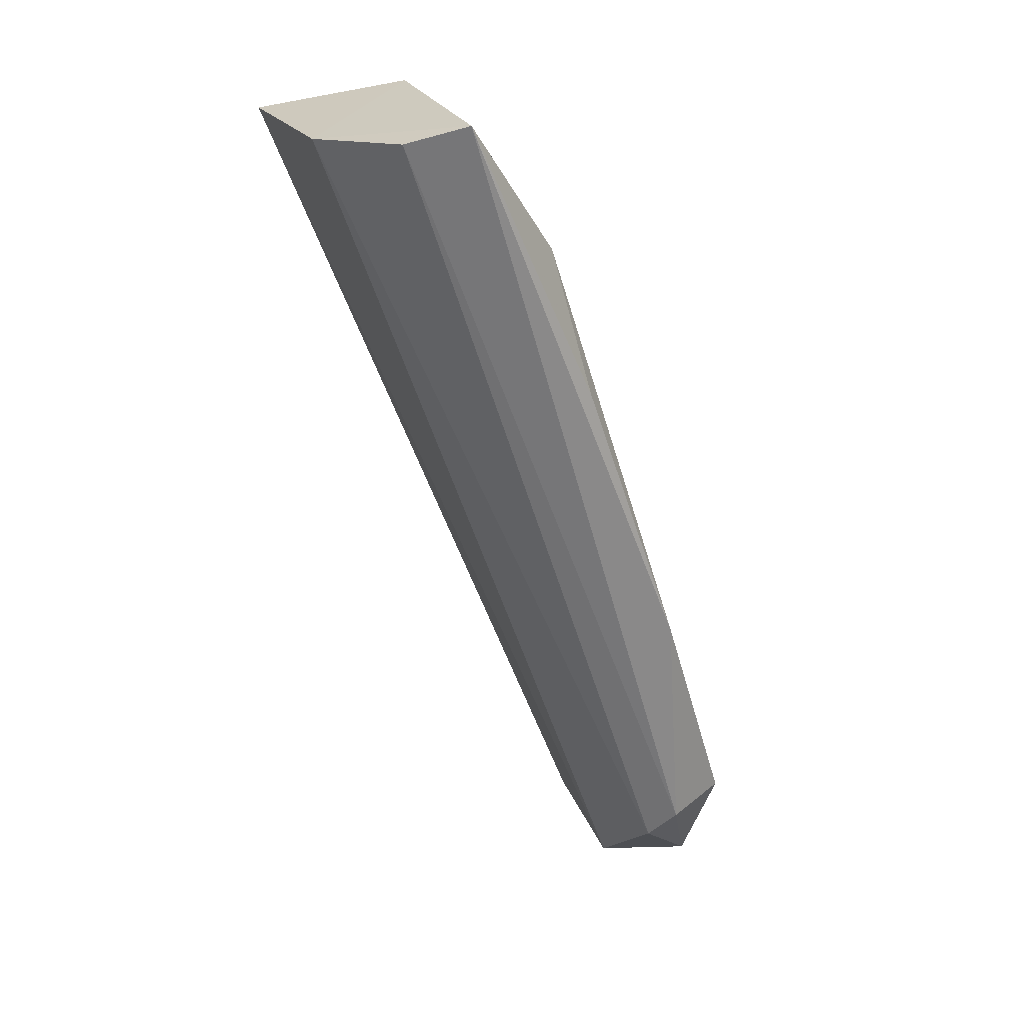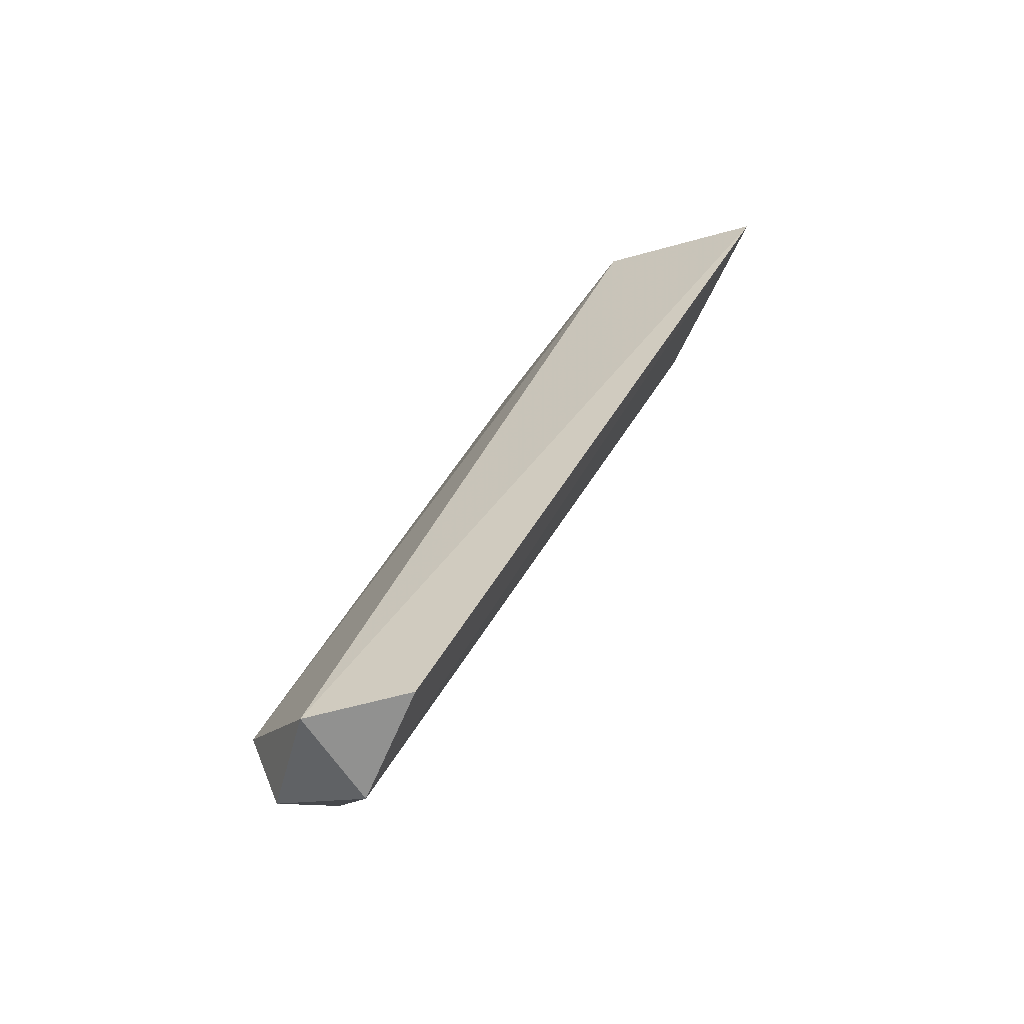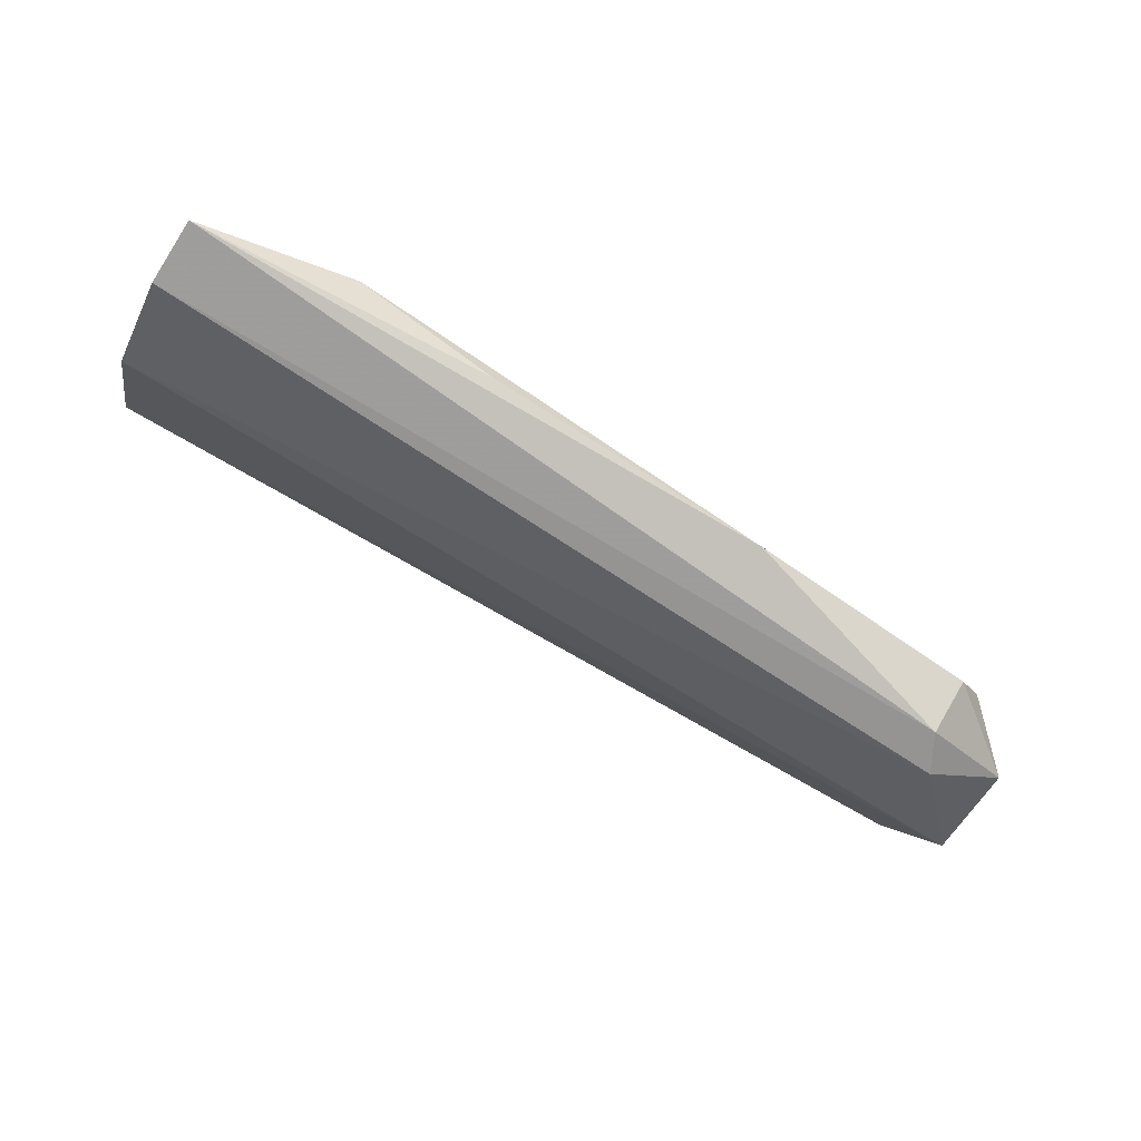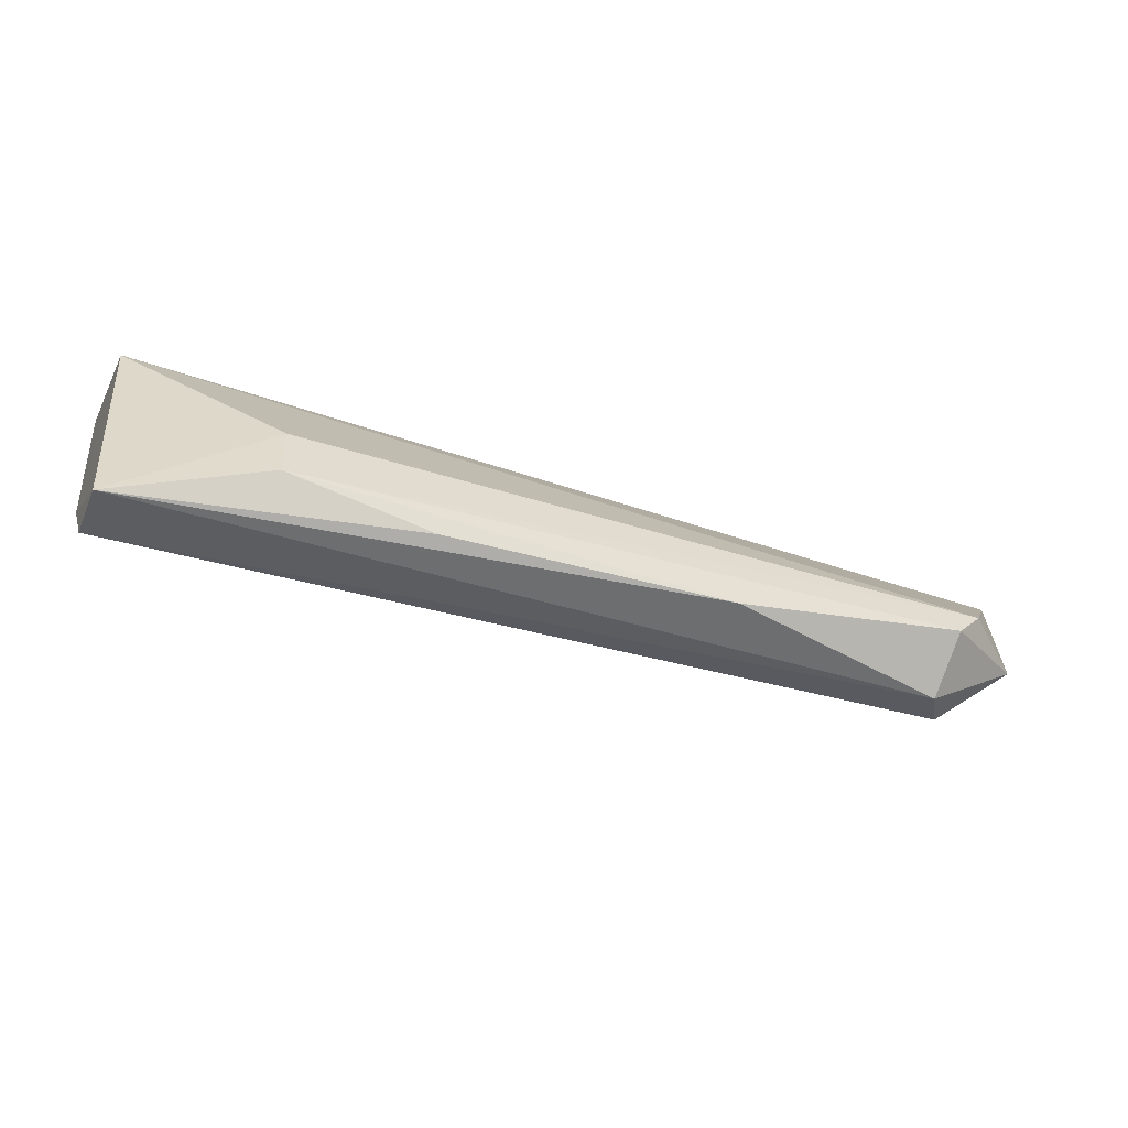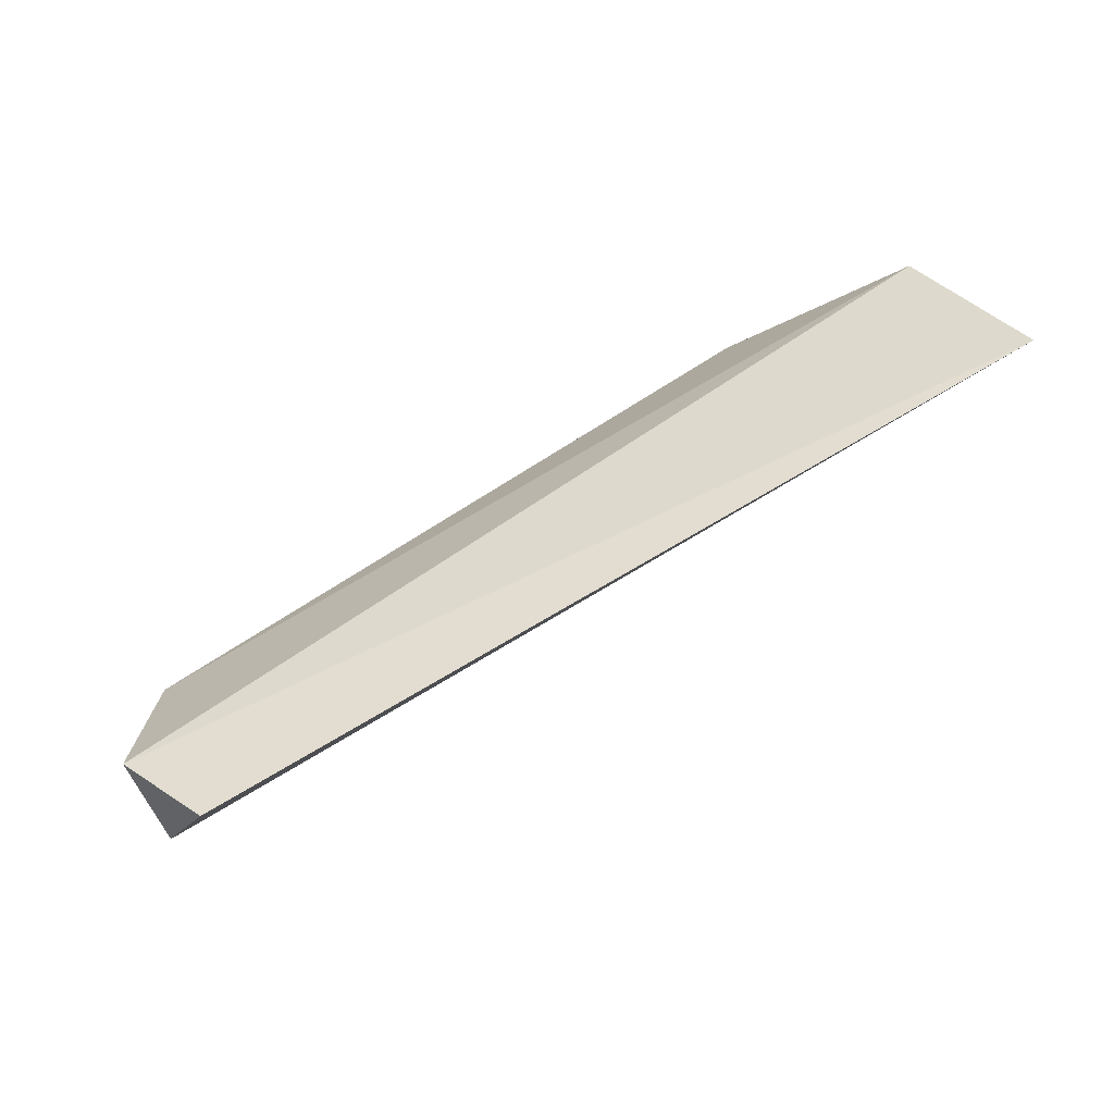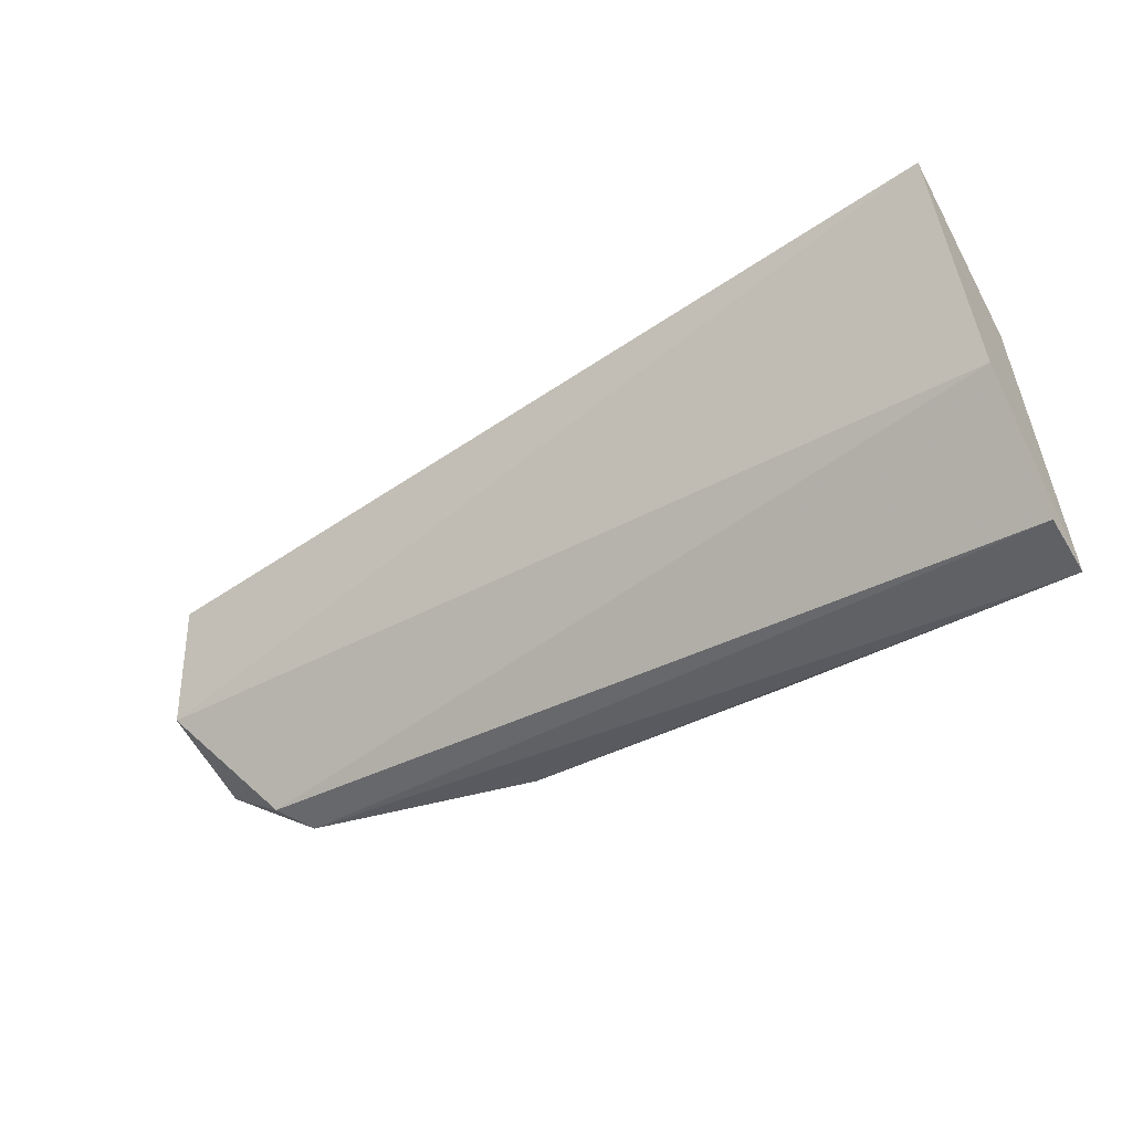
<metadata>
{"format":"obj","ext":"obj","renderer":"f3d","projection":"perspective","resolution":1024,"background":"white","views":[{"elev":-61.8,"azim":-72.7,"up":"+Z"},{"elev":33.2,"azim":109.8,"up":"+Z"},{"elev":-77.8,"azim":-33.3,"up":"+Z"},{"elev":-42.4,"azim":-21.4,"up":"+Z"},{"elev":63.7,"azim":145.0,"up":"+Z"},{"elev":-45.6,"azim":-148.5,"up":"+Z"}]}
</metadata>
<code>
v 0.4898 -0.0151 -0.004805
v 0.4964 -0.009396 -0.005845
v 0.4943 0.004522 0.01002
v 0.4015 0.01173 0.01663
v 0.4013 -0.01361 -0.01685
v 0.4016 -0.005615 0.00904
v 0.4976 -0.005487 0.006588
v 0.4859 -0.01088 -0.0133
v 0.4171 -0.01523 -0.005467
v 0.4012 0.003169 -0.004636
v 0.4974 0.0005145 -0.001291
v 0.4869 -0.01581 -0.007969
v 0.4013 -0.006891 -0.01606
v 0.4881 -0.00702 -0.01249
v 0.4616 -0.01671 -0.01312
v 0.4167 -0.01681 -0.01176
v 0.4318 -0.01634 -0.01407
f 7 1 2
f 7 6 1
f 7 3 4
f 7 4 6
f 9 6 5
f 9 1 6
f 10 6 4
f 10 5 6
f 11 7 2
f 11 3 7
f 11 10 4
f 11 4 3
f 12 8 2
f 12 2 1
f 13 8 5
f 13 5 10
f 14 11 2
f 14 2 8
f 14 8 13
f 14 13 10
f 14 10 11
f 15 5 8
f 15 8 12
f 16 12 1
f 16 1 9
f 16 15 12
f 16 9 5
f 17 16 5
f 17 5 15
f 17 15 16

</code>
